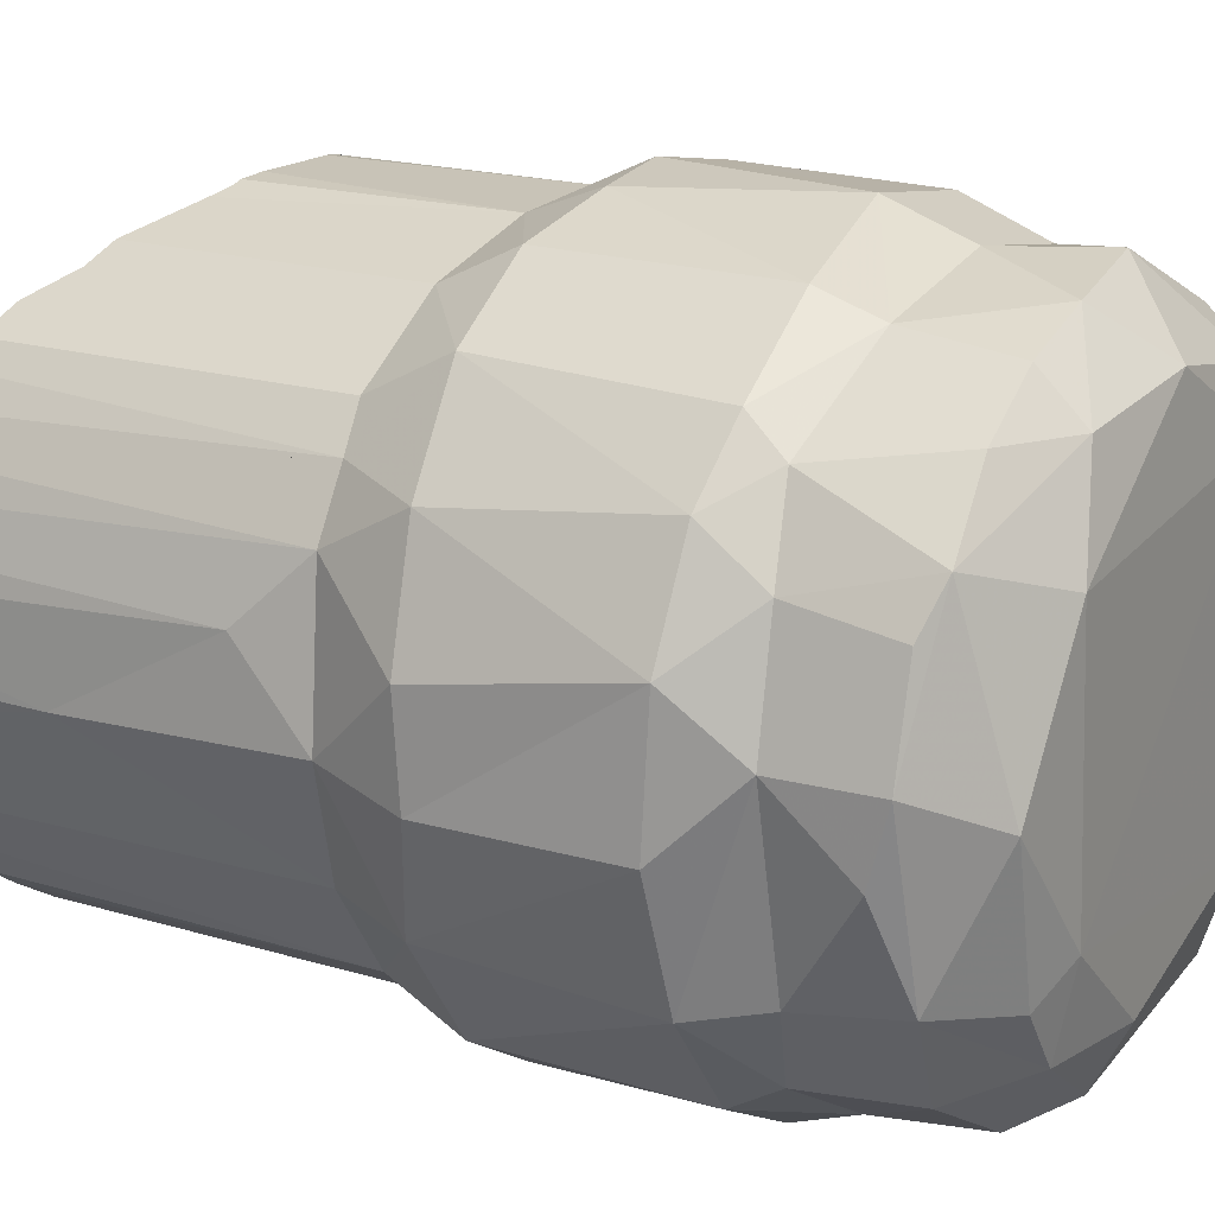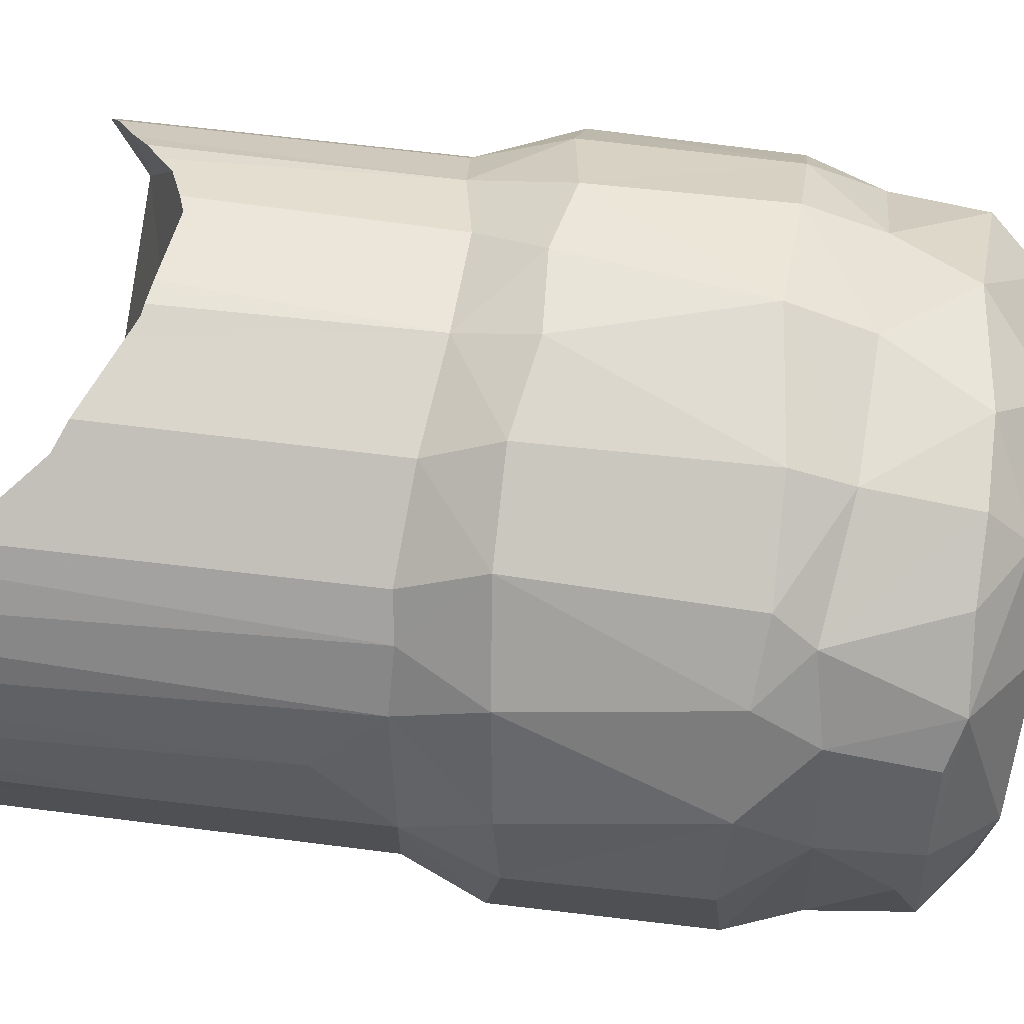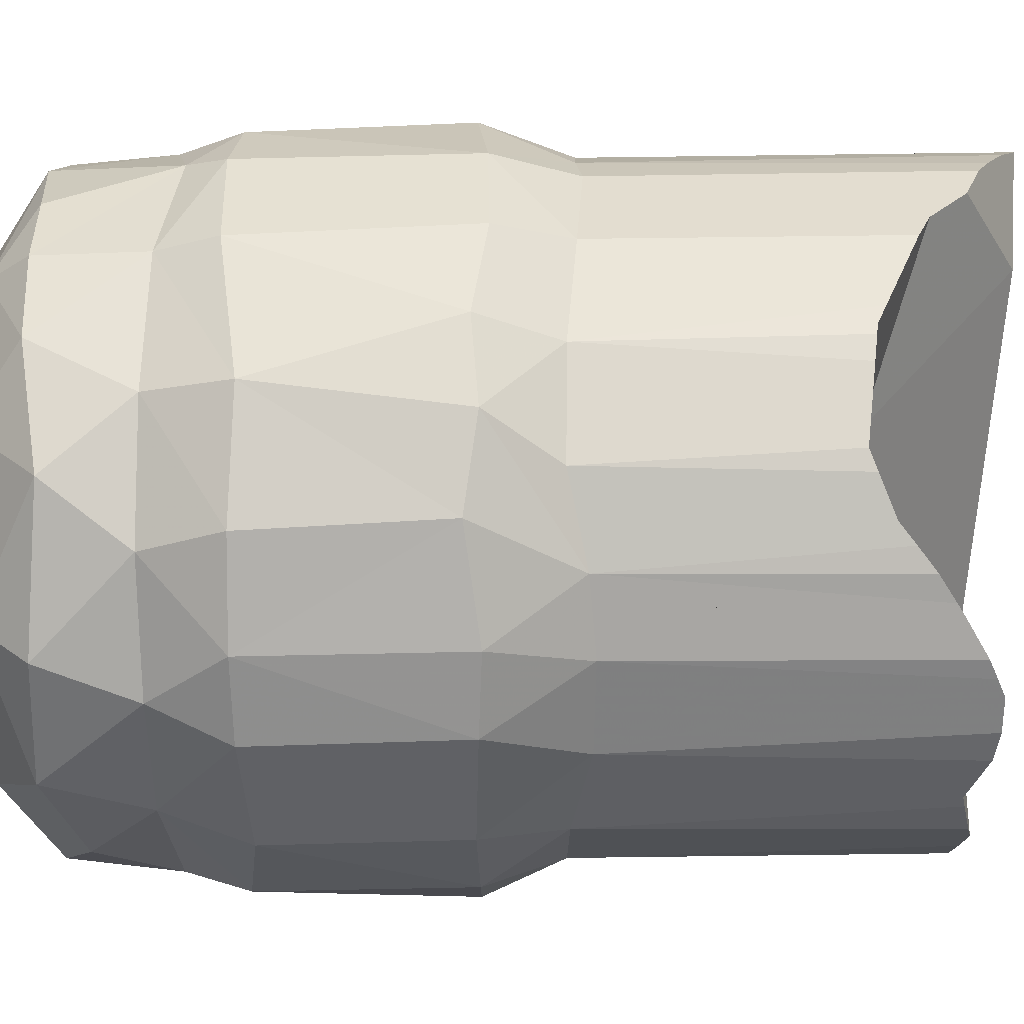
<metadata>
{"format":"obj","ext":"obj","renderer":"f3d","projection":"perspective","resolution":1024,"background":"white","views":[{"elev":19.0,"azim":-60.0,"up":"+Y"},{"elev":55.6,"azim":-82.1,"up":"+Y"},{"elev":71.9,"azim":89.2,"up":"+Y"}]}
</metadata>
<code>
v -0.05187 0.008329 0.4358
v -0.05174 -0.006138 0.4367
v -0.05111 -0.00608 0.4643
v -0.05052 0.01346 0.4651
v -0.04796 0.005084 0.4753
v -0.04754 -0.02219 0.4341
v -0.04743 -0.004027 0.4228
v -0.04729 -0.00474 0.4046
v -0.04728 -0.004314 0.4047
v -0.04727 -0.0008421 0.3653
v -0.04725 -0.005229 0.3654
v -0.04723 0.004418 0.3651
v -0.04722 0.005815 0.3649
v -0.04716 -0.005417 0.3872
v -0.04709 0.005054 0.4894
v -0.04695 0.005692 0.4079
v -0.04693 0.006387 0.4083
v -0.04691 0.008253 0.4094
v -0.04689 0.008392 0.4119
v -0.04688 -0.006375 0.3654
v -0.04687 0.008475 0.4095
v -0.0468 -0.005499 0.4866
v -0.04651 0.01004 0.3644
v -0.04601 -0.02457 0.4654
v -0.046 0.02531 0.4349
v -0.04577 -0.009858 0.3647
v -0.04527 -0.01183 0.4019
v -0.04497 0.01543 0.3637
v -0.04422 0.0177 0.4138
v -0.0441 0.01806 0.4218
v -0.04397 0.01834 0.414
v -0.04359 0.02173 0.4747
v -0.04347 0.02852 0.4655
v -0.04337 0.01937 0.4894
v -0.04326 -0.01852 0.3994
v -0.04313 0.02012 0.3632
v -0.04302 0.02031 0.3632
v -0.0429 -0.02205 0.4759
v -0.0427 -0.02056 0.422
v -0.04251 -0.02101 0.3991
v -0.04232 -0.02132 0.362
v -0.0422 -0.02173 0.3621
v -0.04218 -0.01987 0.4906
v -0.04127 0.02321 0.4158
v -0.04058 0.02472 0.3657
v -0.03945 0.02596 0.4914
v -0.03942 0.02657 0.4159
v -0.03927 0.0268 0.4221
v -0.03907 0.02706 0.4159
v -0.03779 -0.0001118 0.4987
v -0.03752 0.02901 0.3683
v -0.03737 -0.02892 0.3644
v -0.03711 -0.03786 0.4349
v -0.03672 0.03302 0.4726
v -0.03536 0.03765 0.4667
v -0.03528 -0.03181 0.3968
v -0.03522 -0.03473 0.4728
v -0.03513 0.03888 0.4336
v -0.0351 -0.03203 0.3654
v -0.03497 0.03213 0.3702
v -0.03478 0.03231 0.4156
v -0.03476 0.03233 0.4214
v -0.03457 -0.03278 0.3966
v -0.03413 0.03279 0.4155
v -0.03409 -0.03347 0.4889
v -0.03376 -0.03991 0.4648
v -0.03371 -0.03394 0.3654
v -0.03368 -0.03401 0.3966
v -0.03365 -0.03406 0.4219
v -0.03165 0.0346 0.4151
v -0.03153 -0.02186 0.4979
v -0.03146 -0.03559 0.3966
v -0.03036 0.0356 0.4906
v -0.03026 0.03559 0.3725
v -0.03026 -0.0222 0.3655
v -0.02965 0.03604 0.3733
v -0.02877 -0.03747 0.3654
v -0.02679 0.02154 0.4999
v -0.02665 0.01873 0.3642
v -0.02569 -0.01936 0.3961
v -0.02545 0.03912 0.3781
v -0.02448 -0.03096 0.4976
v -0.02379 -0.01791 0.5
v -0.02357 -0.04081 0.3654
v -0.0226 -0.04264 0.4758
v -0.02192 0.04174 0.4226
v -0.02191 0.04175 0.4133
v -0.02186 0.04175 0.38
v -0.02183 -0.04178 0.3966
v -0.02177 0.04727 0.4335
v -0.02163 -0.04205 0.3655
v -0.02146 -0.04755 0.4335
v -0.02103 -0.04229 0.3973
v -0.0209 -0.04705 0.4658
v -0.0208 0.04683 0.4665
v -0.02061 0.0287 0.411
v -0.02056 -0.04246 0.4219
v -0.02052 0.04197 0.4907
v -0.02015 0.04367 0.4752
v -0.02004 -0.04211 0.4906
v -0.01993 0.03546 0.497
v -0.01902 0.04265 0.4126
v -0.0183 -0.04314 0.3998
v -0.01483 -0.04418 0.3659
v -0.0146 -0.04425 0.3659
v -0.01111 0.04512 0.3851
v -0.008503 0.05126 0.4359
v -0.008343 0.04604 0.3864
v -0.008276 0.0454 0.4906
v -0.008159 0.04606 0.4091
v -0.007391 -0.04625 0.41
v -0.007222 -0.03226 0.4999
v -0.006826 0.04654 0.3866
v -0.006684 -0.04651 0.3659
v -0.006512 0.0466 0.4086
v -0.006288 0.04665 0.4243
v -0.00625 -0.05169 0.4367
v -0.005847 -0.04669 0.4108
v -0.005841 -0.04306 0.4943
v -0.005777 -0.05107 0.4645
v -0.005625 -0.04674 0.4228
v -0.005429 0.04669 0.4082
v -0.004966 -0.04691 0.476
v -0.004938 0.04673 0.4081
v -0.004651 -0.04678 0.4114
v -0.00318 0.04684 0.3871
v -0.001346 0.02716 0.3867
v -0.0007526 -0.04696 0.366
v -0.0001334 0.04768 0.4759
v -2.475e-05 0.05196 0.4639
v 0.0005037 0.03769 0.4987
v 0.0009916 -0.047 0.414
v 0.00214 -0.04788 0.486
v 0.003158 -0.04712 0.366
v 0.004038 0.0522 0.435
v 0.00502 -0.04719 0.366
v 0.005179 -0.04717 0.4146
v 0.005205 -0.04717 0.4227
v 0.005905 -0.04702 0.4147
v 0.006442 0.04685 0.4069
v 0.007913 0.04695 0.3884
v 0.00792 0.04695 0.3884
v 0.008332 -0.05182 0.4358
v 0.008806 0.04687 0.4069
v 0.00966 0.0468 0.4247
v 0.01008 0.04686 0.4881
v 0.01016 -0.04612 0.366
v 0.01022 0.04663 0.4069
v 0.01051 -0.04681 0.4759
v 0.01083 0.04644 0.3874
v 0.01443 -0.05022 0.4652
v 0.01581 -0.0446 0.4903
v 0.01609 -0.02196 0.3685
v 0.01641 0.04441 0.385
v 0.01648 -0.0447 0.366
v 0.01702 0.04973 0.4371
v 0.01707 -0.04452 0.4161
v 0.01714 0.03643 0.4063
v 0.01714 -0.0445 0.4222
v 0.018 0.04905 0.4649
v 0.01809 -0.01723 0.4155
v 0.01891 0.04415 0.4763
v 0.01918 -0.03561 0.4972
v 0.01918 0.04339 0.3828
v 0.01919 0.04335 0.4068
v 0.01923 -0.04332 0.4164
v 0.01966 -0.04294 0.3661
v 0.0208 0.04276 0.4068
v 0.02183 0.04236 0.4221
v 0.02204 0.04224 0.4068
v 0.02215 0.02509 0.4999
v 0.02239 0.04205 0.3802
v 0.02259 -0.04132 0.3679
v 0.02307 0.04151 0.4068
v 0.02369 -0.02404 0.4999
v 0.02437 0.03259 0.4975
v 0.02542 0.0399 0.3779
v 0.02612 -0.04552 0.4349
v 0.02615 0.03144 0.3787
v 0.02621 0.03937 0.3773
v 0.02772 -0.03861 0.4169
v 0.02798 -0.03848 0.4193
v 0.028 -0.03846 0.4169
v 0.0282 -0.04006 0.4742
v 0.02834 -0.03811 0.4169
v 0.0285 -0.0381 0.3714
v 0.02864 -0.04333 0.4656
v 0.02928 -0.03671 0.4169
v 0.02934 0.0373 0.4068
v 0.03049 -0.03609 0.3728
v 0.03053 0.03678 0.4897
v 0.03094 -0.03556 0.3999
v 0.03101 0.03619 0.4212
v 0.03113 0.0361 0.4065
v 0.03118 0.04196 0.435
v 0.03128 0.04158 0.4652
v 0.03139 0.03589 0.3737
v 0.03171 0.03547 0.4064
v 0.03215 -0.0349 0.4901
v 0.03232 -0.03384 0.3741
v 0.03305 -0.03293 0.4171
v 0.0333 0.03384 0.3725
v 0.03331 -0.03262 0.3741
v 0.03409 -0.03021 0.4082
v 0.03444 -0.03153 0.4171
v 0.03467 -0.0324 0.423
v 0.03493 0.03376 0.4761
v 0.03511 0.03182 0.3714
v 0.03543 -0.02001 0.497
v 0.03571 0.01705 0.4014
v 0.03702 0.02953 0.4048
v 0.03766 0.003335 0.4987
v 0.03773 -0.03501 0.4666
v 0.03856 0.02795 0.3715
v 0.03881 -0.02504 0.4169
v 0.03899 -0.03486 0.4328
v 0.03912 -0.02512 0.4169
v 0.03947 0.02681 0.4011
v 0.04002 0.03421 0.4356
v 0.0401 0.02602 0.4216
v 0.04027 0.03318 0.465
v 0.04057 0.02515 0.3992
v 0.04079 -0.02311 0.3745
v 0.04115 0.0241 0.3722
v 0.04136 -0.02228 0.4168
v 0.04142 -0.02218 0.4217
v 0.04146 -0.02209 0.4168
v 0.04149 -0.0214 0.4904
v 0.04179 -0.02133 0.3744
v 0.04195 -0.0208 0.3744
v 0.04203 0.02182 0.4906
v 0.04212 -0.02 0.4167
v 0.04251 0.02062 0.3953
v 0.04343 -0.02113 0.4747
v 0.04417 0.01693 0.3749
v 0.0446 0.01787 0.4761
v 0.04492 0.01516 0.3745
v 0.045 -0.01115 0.374
v 0.04522 0.01417 0.3993
v 0.04563 0.0132 0.3999
v 0.04566 -0.006319 0.4909
v 0.04627 -0.006885 0.4105
v 0.04631 0.01131 0.4242
v 0.04645 0.01051 0.4017
v 0.04654 0.006372 0.405
v 0.04662 0.009499 0.3733
v 0.04673 -0.02087 0.4665
v 0.04673 0.00551 0.3725
v 0.04676 -0.005256 0.4244
v 0.04676 -0.005358 0.4097
v 0.04676 -0.005608 0.3738
v 0.04678 -0.003076 0.4087
v 0.0468 -0.003703 0.409
v 0.04688 -0.0001032 0.3732
v 0.04718 -0.02171 0.4335
v 0.04735 0.006028 0.4859
v 0.04821 -0.003566 0.4748
v 0.0491 0.01888 0.4361
v 0.04918 0.01764 0.4637
v 0.05125 -0.008236 0.4358
v 0.05174 0.0004715 0.4656
v 0.05218 0.003629 0.4358
f 2 4 1
f 7 2 1
f 1 4 25
f 1 30 7
f 1 25 30
f 2 3 4
f 6 3 2
f 6 2 7
f 3 5 4
f 24 5 3
f 6 24 3
f 4 5 32
f 25 4 33
f 4 32 33
f 5 22 15
f 5 15 34
f 38 22 5
f 24 38 5
f 5 34 32
f 6 7 39
f 53 24 6
f 6 39 69
f 53 6 69
f 8 7 19
f 39 7 8
f 19 7 30
f 9 8 19
f 8 9 27
f 27 39 8
f 17 16 9
f 80 9 16
f 17 9 19
f 9 80 27
f 43 15 22
f 15 46 34
f 43 50 15
f 15 50 46
f 29 16 17
f 31 16 29
f 44 16 31
f 96 16 44
f 80 16 96
f 17 19 18
f 21 17 18
f 29 17 21
f 18 19 21
f 29 21 19
f 29 19 30
f 38 43 22
f 24 57 38
f 66 24 53
f 66 57 24
f 30 25 48
f 25 33 58
f 48 25 58
f 35 40 27
f 27 80 35
f 40 39 27
f 29 30 31
f 31 30 44
f 44 30 47
f 47 30 48
f 33 32 54
f 32 34 46
f 32 46 54
f 33 54 55
f 33 55 58
f 80 40 35
f 38 65 43
f 57 65 38
f 69 39 40
f 56 69 40
f 80 56 40
f 43 71 50
f 65 82 43
f 82 71 43
f 47 96 44
f 50 78 46
f 54 46 73
f 46 101 73
f 46 78 101
f 47 48 49
f 49 96 47
f 48 62 49
f 48 58 62
f 49 62 61
f 61 96 49
f 71 83 50
f 50 83 78
f 53 92 66
f 53 69 97
f 53 97 92
f 54 99 55
f 54 73 98
f 99 54 98
f 58 55 90
f 55 95 90
f 55 99 95
f 56 63 68
f 80 63 56
f 56 68 69
f 57 85 65
f 66 85 57
f 62 58 86
f 58 90 86
f 61 62 64
f 64 96 61
f 62 86 64
f 68 63 80
f 64 86 70
f 70 96 64
f 65 100 82
f 100 65 85
f 94 85 66
f 94 66 92
f 68 72 69
f 72 68 80
f 93 69 72
f 97 69 93
f 70 86 87
f 96 70 87
f 71 82 83
f 89 72 80
f 89 93 72
f 73 101 98
f 83 171 78
f 78 131 101
f 78 171 131
f 111 89 80
f 96 161 80
f 161 111 80
f 82 112 83
f 100 119 82
f 82 119 112
f 112 175 83
f 83 175 171
f 94 123 85
f 85 133 100
f 85 123 133
f 87 86 116
f 86 90 116
f 96 87 102
f 102 87 116
f 103 93 89
f 111 103 89
f 90 95 107
f 90 107 116
f 92 120 94
f 97 121 92
f 92 117 120
f 92 138 117
f 92 121 138
f 93 103 97
f 94 120 123
f 99 130 95
f 107 95 130
f 96 102 122
f 96 122 158
f 96 158 161
f 103 111 97
f 111 118 97
f 118 121 97
f 99 98 109
f 101 109 98
f 99 109 129
f 99 129 130
f 100 133 119
f 101 131 109
f 110 102 116
f 122 102 110
f 116 107 135
f 107 130 135
f 129 109 146
f 131 146 109
f 110 116 115
f 122 110 115
f 132 118 111
f 161 132 111
f 119 163 112
f 112 163 175
f 115 116 124
f 122 115 124
f 124 116 145
f 116 135 145
f 117 151 120
f 138 143 117
f 117 143 151
f 118 125 121
f 118 132 125
f 133 152 119
f 119 152 163
f 120 149 123
f 120 151 149
f 121 125 132
f 121 132 137
f 121 137 138
f 140 122 124
f 122 140 158
f 123 149 133
f 144 140 124
f 144 124 145
f 130 129 160
f 129 146 162
f 129 162 160
f 135 130 156
f 130 160 156
f 131 176 146
f 131 171 176
f 132 139 137
f 132 157 139
f 132 166 157
f 161 166 132
f 149 152 133
f 145 135 169
f 135 156 169
f 137 139 138
f 138 139 157
f 143 138 159
f 138 157 159
f 158 140 144
f 143 178 151
f 143 159 178
f 144 145 148
f 158 144 148
f 148 145 169
f 191 162 146
f 176 191 146
f 158 148 165
f 168 165 148
f 168 148 169
f 149 151 184
f 149 184 152
f 178 187 151
f 151 187 184
f 152 199 163
f 184 199 152
f 156 160 196
f 195 169 156
f 156 196 195
f 157 182 159
f 166 182 157
f 210 161 158
f 165 168 158
f 168 170 158
f 170 174 158
f 174 189 158
f 158 189 210
f 159 216 178
f 159 182 216
f 160 162 196
f 166 161 188
f 188 161 201
f 205 201 161
f 215 205 161
f 210 252 161
f 232 215 161
f 232 161 252
f 207 162 191
f 207 196 162
f 163 209 175
f 163 199 209
f 181 182 166
f 181 166 188
f 168 169 170
f 170 169 174
f 169 193 174
f 169 195 193
f 175 212 171
f 171 212 176
f 174 193 189
f 175 209 212
f 176 231 191
f 231 176 212
f 178 213 187
f 178 216 213
f 181 183 182
f 183 181 185
f 185 181 188
f 182 183 185
f 185 188 182
f 182 188 201
f 182 201 205
f 182 205 206
f 182 206 216
f 187 213 184
f 184 228 199
f 213 228 184
f 189 193 194
f 210 189 194
f 231 207 191
f 194 193 198
f 193 195 219
f 193 220 198
f 193 219 220
f 194 198 210
f 219 195 196
f 196 207 221
f 219 196 221
f 198 211 210
f 198 220 211
f 209 199 228
f 205 226 206
f 205 215 226
f 206 255 216
f 206 226 255
f 207 236 221
f 207 231 236
f 209 241 212
f 209 228 241
f 211 218 210
f 218 222 210
f 222 233 210
f 210 233 239
f 239 245 210
f 210 245 252
f 211 220 218
f 212 241 231
f 216 255 213
f 213 234 228
f 213 247 234
f 213 255 247
f 215 225 217
f 217 226 215
f 232 225 215
f 217 225 226
f 222 218 220
f 220 219 258
f 258 219 221
f 220 240 222
f 243 240 220
f 243 220 258
f 259 221 236
f 258 221 259
f 222 239 233
f 222 240 239
f 225 227 226
f 232 227 225
f 227 232 226
f 232 249 226
f 226 249 255
f 234 241 228
f 236 231 256
f 256 231 241
f 232 242 249
f 242 232 252
f 234 257 241
f 234 247 257
f 257 236 256
f 257 261 236
f 261 259 236
f 239 240 245
f 244 240 243
f 240 244 245
f 257 256 241
f 242 250 249
f 250 242 252
f 245 244 243
f 252 245 243
f 249 253 243
f 249 243 262
f 253 252 243
f 262 243 258
f 255 261 247
f 257 247 261
f 250 253 249
f 255 249 260
f 249 262 260
f 253 250 252
f 255 260 261
f 262 258 259
f 262 259 261
f 260 262 261
f 14 8 9
f 9 8 27
f 27 8 14
f 14 9 16
f 16 9 80
f 9 27 80
f 10 12 11
f 11 14 10
f 14 12 10
f 12 20 11
f 20 14 11
f 14 13 12
f 12 13 23
f 75 20 12
f 12 23 28
f 12 28 36
f 12 36 37
f 12 37 79
f 75 12 79
f 14 18 13
f 13 18 23
f 14 16 17
f 14 17 18
f 26 14 20
f 26 42 14
f 14 35 27
f 14 40 35
f 42 40 14
f 17 16 29
f 29 16 31
f 16 44 31
f 96 44 16
f 96 16 80
f 18 17 21
f 17 29 21
f 23 18 21
f 75 26 20
f 28 23 21
f 28 21 29
f 26 41 42
f 75 41 26
f 27 35 80
f 28 29 36
f 36 29 31
f 45 36 31
f 47 31 44
f 45 31 47
f 80 35 40
f 45 37 36
f 79 37 45
f 52 40 42
f 52 56 40
f 80 40 56
f 75 42 41
f 75 52 42
f 96 47 44
f 51 45 47
f 79 45 51
f 51 47 49
f 96 49 47
f 51 49 60
f 49 61 60
f 96 61 49
f 79 51 60
f 52 59 56
f 75 59 52
f 56 59 63
f 80 56 63
f 63 59 67
f 75 67 59
f 76 60 61
f 76 74 60
f 79 60 74
f 76 61 64
f 96 64 61
f 63 67 68
f 68 80 63
f 64 70 87
f 96 70 64
f 64 81 76
f 64 88 81
f 64 87 88
f 67 77 68
f 75 77 67
f 68 77 72
f 72 80 68
f 87 70 96
f 91 72 77
f 89 80 72
f 91 89 72
f 74 76 127
f 74 127 79
f 75 84 77
f 79 153 75
f 153 84 75
f 81 127 76
f 84 91 77
f 127 153 79
f 80 89 111
f 80 161 96
f 111 161 80
f 106 81 88
f 127 81 106
f 84 104 91
f 84 105 104
f 153 105 84
f 106 88 87
f 102 87 96
f 110 87 102
f 106 87 110
f 91 93 89
f 103 89 93
f 111 89 103
f 91 104 93
f 93 104 103
f 122 102 96
f 158 122 96
f 161 158 96
f 122 110 102
f 104 105 103
f 103 105 114
f 111 103 118
f 103 114 118
f 153 114 105
f 108 106 110
f 127 106 108
f 108 110 115
f 113 108 115
f 108 113 141
f 108 141 127
f 122 115 110
f 118 132 111
f 132 161 111
f 113 115 122
f 113 122 126
f 141 113 126
f 114 128 118
f 153 128 114
f 118 128 125
f 132 118 125
f 126 122 124
f 122 140 124
f 158 140 122
f 141 126 124
f 141 124 140
f 125 128 134
f 132 125 137
f 125 134 136
f 125 136 137
f 127 141 154
f 179 153 127
f 127 154 179
f 153 134 128
f 137 139 132
f 139 157 132
f 157 166 132
f 166 161 132
f 153 136 134
f 137 136 147
f 153 147 136
f 137 147 139
f 139 147 155
f 139 155 157
f 144 141 140
f 144 140 158
f 142 141 144
f 150 141 142
f 154 141 150
f 142 144 148
f 150 142 148
f 148 144 158
f 153 155 147
f 150 148 165
f 165 148 158
f 154 150 168
f 168 150 165
f 153 167 155
f 153 173 167
f 153 190 173
f 235 153 179
f 153 200 190
f 203 200 153
f 223 203 153
f 229 223 153
f 230 229 153
f 238 230 153
f 235 248 153
f 251 238 153
f 248 254 153
f 254 251 153
f 164 154 168
f 177 154 164
f 179 154 177
f 155 173 157
f 155 167 173
f 157 181 166
f 173 181 157
f 210 158 161
f 158 168 165
f 158 170 168
f 158 174 170
f 158 189 174
f 210 189 158
f 161 166 188
f 161 188 201
f 161 201 205
f 161 205 215
f 161 252 210
f 161 215 232
f 232 252 161
f 164 168 170
f 164 170 172
f 177 164 172
f 188 166 181
f 172 170 174
f 172 174 177
f 181 173 186
f 173 190 186
f 177 174 194
f 194 174 189
f 179 177 180
f 180 177 194
f 179 180 197
f 179 197 202
f 179 202 208
f 179 208 214
f 179 214 224
f 179 224 235
f 180 194 197
f 185 181 183
f 181 186 183
f 188 181 185
f 185 183 192
f 183 186 192
f 185 204 188
f 192 204 185
f 192 186 190
f 201 188 205
f 188 204 205
f 210 194 189
f 190 200 192
f 200 203 192
f 192 203 223
f 192 217 204
f 217 192 225
f 192 223 225
f 197 194 198
f 210 198 194
f 197 198 202
f 198 218 202
f 210 211 198
f 198 211 218
f 208 202 214
f 214 202 218
f 204 215 205
f 204 217 215
f 210 218 211
f 210 222 218
f 210 233 222
f 239 233 210
f 210 245 239
f 252 245 210
f 222 214 218
f 222 224 214
f 225 215 217
f 232 215 225
f 222 233 224
f 225 223 227
f 223 229 227
f 233 235 224
f 227 232 225
f 229 242 227
f 227 242 232
f 229 230 238
f 238 242 229
f 232 242 252
f 233 237 235
f 239 237 233
f 235 237 248
f 240 237 239
f 240 246 237
f 237 246 248
f 242 238 250
f 238 251 250
f 239 245 240
f 240 245 244
f 244 246 240
f 252 242 250
f 245 252 244
f 244 254 246
f 252 254 244
f 254 248 246
f 250 251 253
f 252 250 253
f 251 254 253
f 252 253 254

</code>
